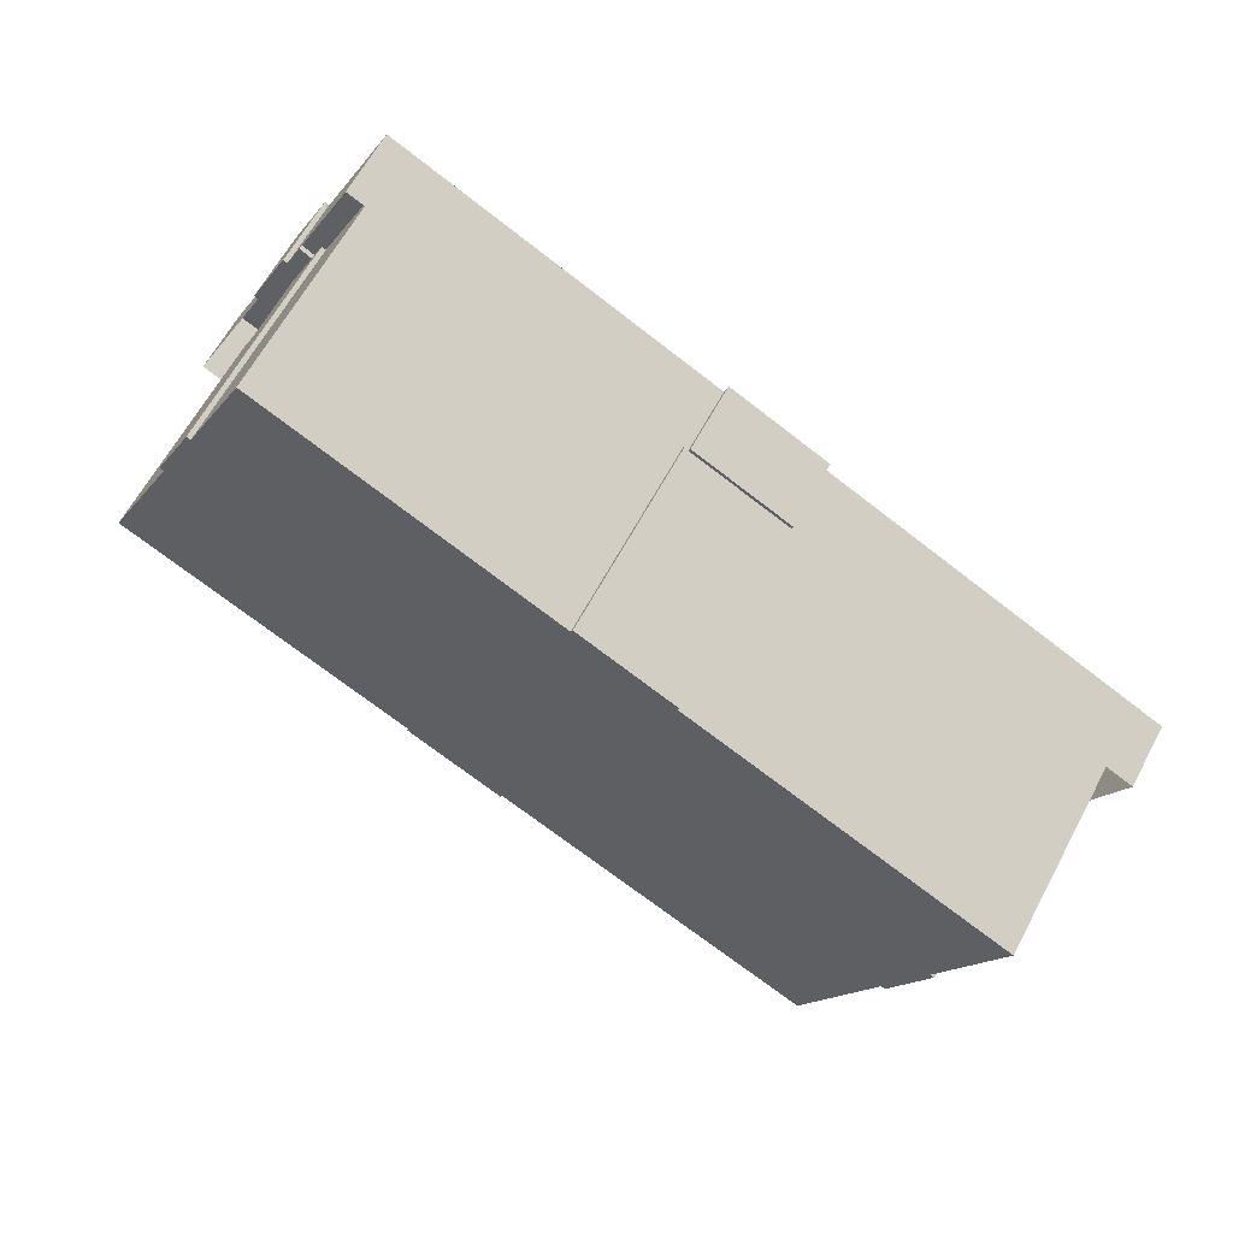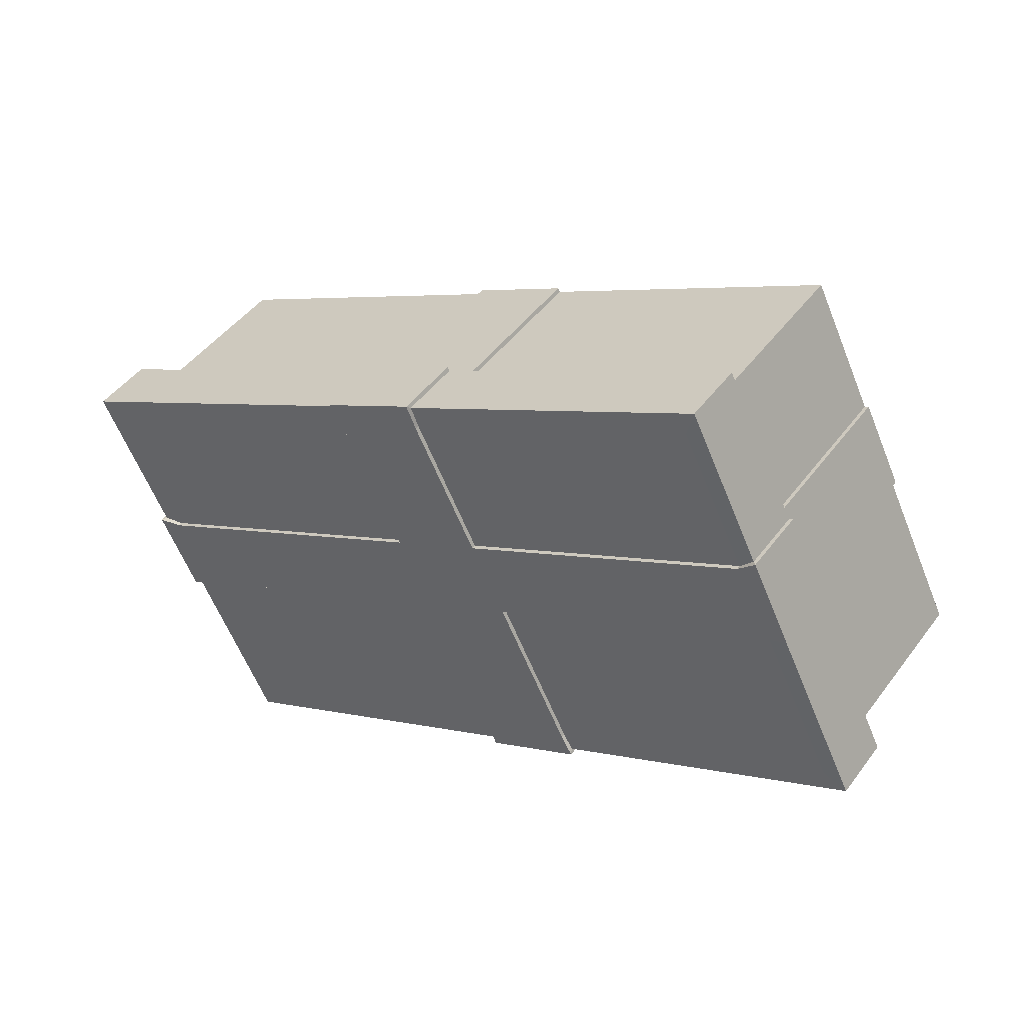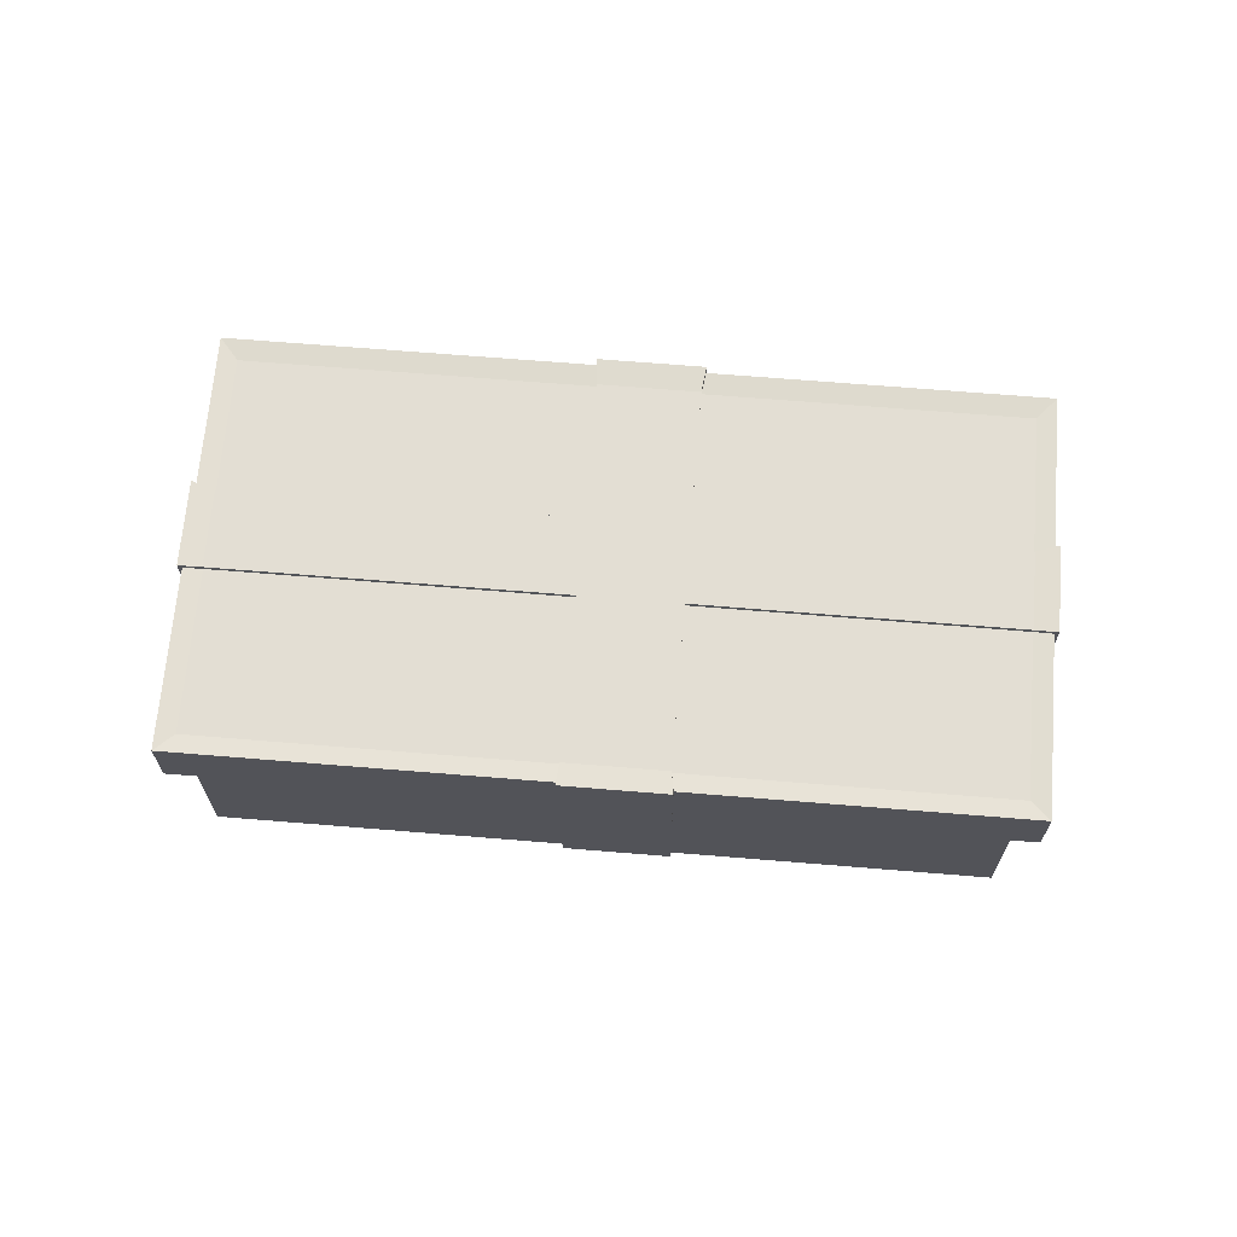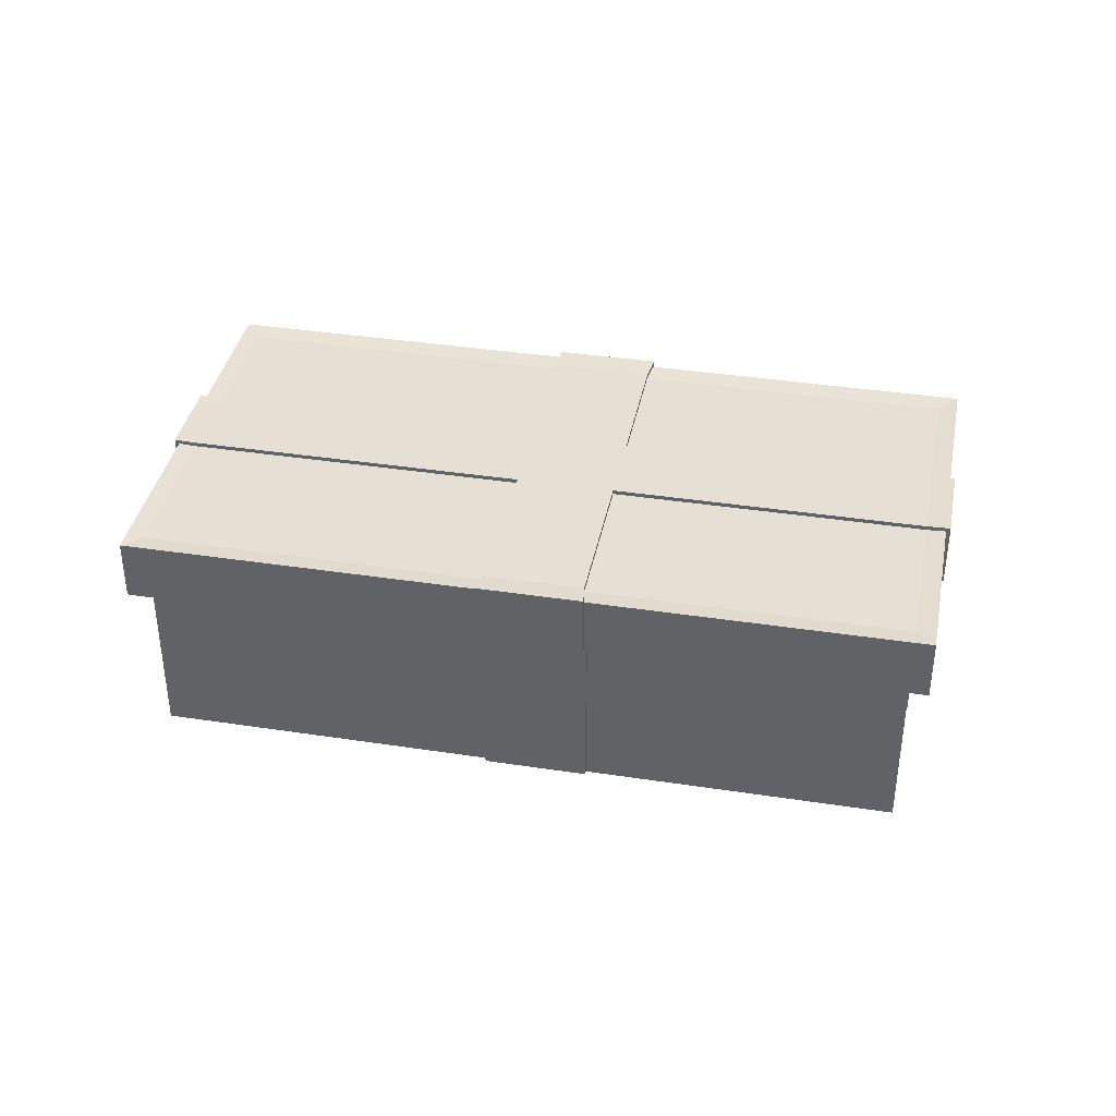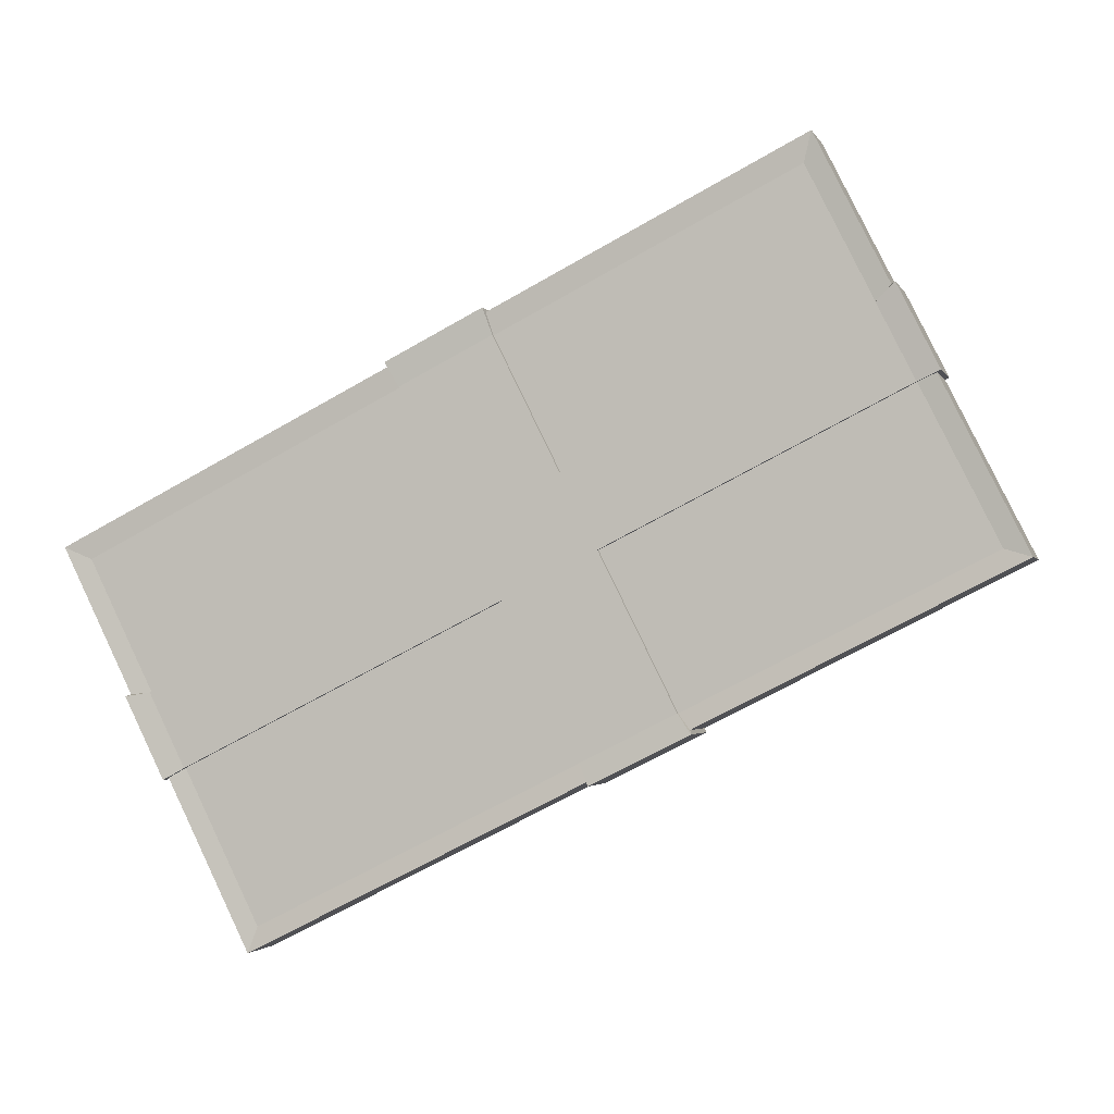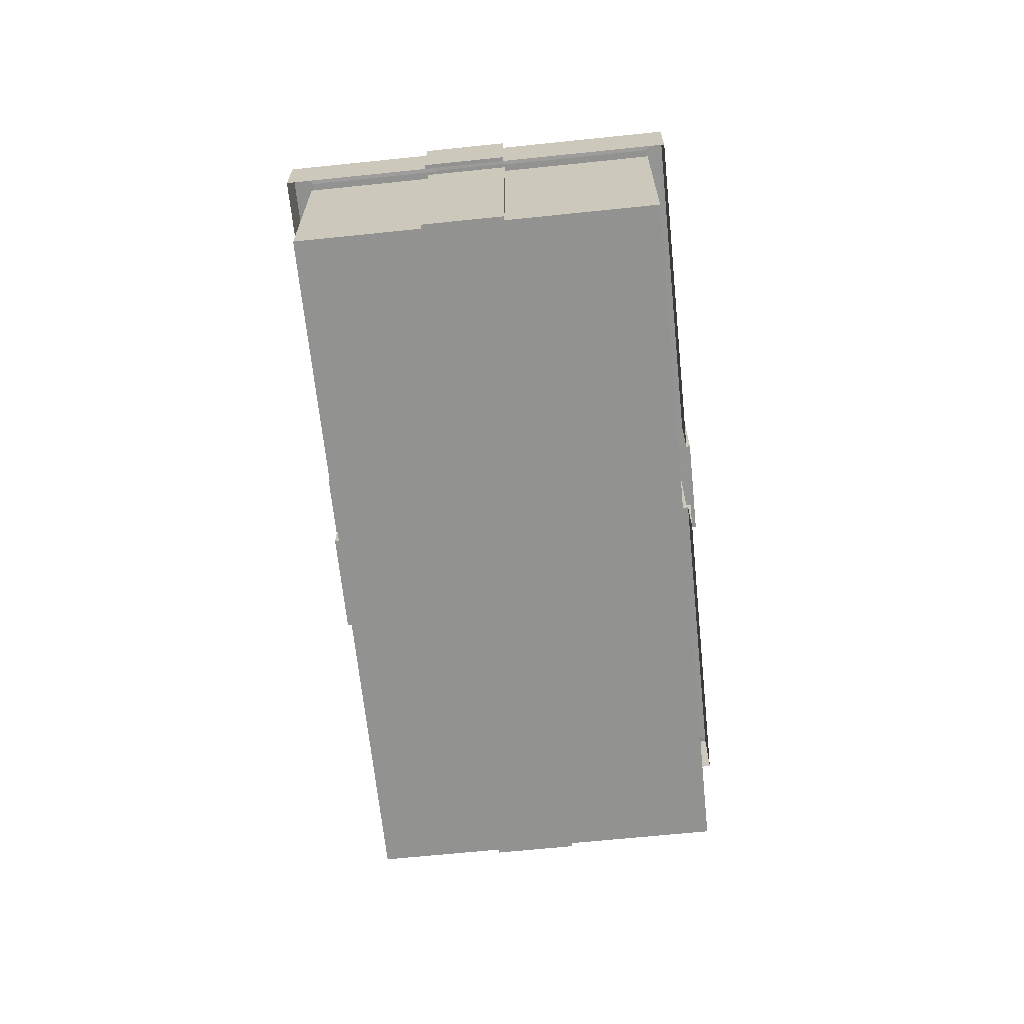
<metadata>
{"format":"obj","ext":"obj","renderer":"f3d","projection":"perspective","resolution":1024,"background":"white","views":[{"elev":62.0,"azim":28.0,"up":"+Z"},{"elev":45.6,"azim":-145.8,"up":"+Z"},{"elev":67.2,"azim":-148.7,"up":"+Y"},{"elev":37.9,"azim":-142.4,"up":"+Y"},{"elev":-2.3,"azim":-164.6,"up":"+Z"},{"elev":-66.2,"azim":122.5,"up":"+Y"}]}
</metadata>
<code>
o Caixa_Cube.003
v 1.455 0.01113 0.2405
v 3.065 0.01113 -0.5648
v 3.468 0.01113 0.2401
v 1.858 0.01113 1.045
v 1.455 0.5011 0.2405
v 3.065 0.5011 -0.5648
v 3.468 0.5011 0.2401
v 1.858 0.5011 1.045
v 3.327 0.01113 -0.04162
v 1.717 0.01113 0.7637
v 1.717 0.5011 0.7637
v 3.327 0.5011 -0.04162
v 3.235 0.01113 -0.2247
v 3.235 0.5011 -0.2247
v 1.625 0.01113 0.5806
v 1.625 0.5011 0.5806
v 2.34 0.01113 -0.2024
v 2.743 0.01113 0.6025
v 2.743 0.5011 0.6025
v 2.34 0.5011 -0.2024
v 2.602 0.5011 0.3208
v 2.602 0.01113 0.3208
v 2.511 0.01113 0.1377
v 2.511 0.5011 0.1377
v 2.119 0.01113 -0.09167
v 2.119 0.5011 -0.09167
v 2.381 0.01113 0.4315
v 2.289 0.01113 0.2484
v 2.522 0.01113 0.7132
v 2.522 0.5011 0.7132
v 2.381 0.5011 0.4315
v 2.289 0.5011 0.2484
v 2.336 0.01113 -0.2114
v 2.336 0.5011 -0.2114
v 2.115 0.01113 -0.1006
v 2.115 0.5011 -0.1006
v 2.748 0.01113 0.6114
v 2.748 0.5011 0.6114
v 2.526 0.01113 0.7222
v 2.526 0.5011 0.7222
v 1.708 0.01113 0.7682
v 1.708 0.5011 0.7682
v 1.616 0.01113 0.5851
v 1.616 0.5011 0.5851
v 3.336 0.01113 -0.0461
v 3.336 0.5011 -0.0461
v 3.244 0.01113 -0.2292
v 3.244 0.5011 -0.2292
f 20 6 2 17
f 12 7 3 9
f 30 8 4 29
f 16 5 1 15
f 22 9 3 18
f 23 13 9 22
f 8 11 10 4
f 6 14 13 2
f 17 2 13 23
f 25 17 23 28
f 28 23 22 27
f 27 22 18 29
f 7 19 18 3
f 5 26 25 1
f 10 27 29 4
f 15 28 27 10
f 1 25 28 15
f 21 19 7 12
f 24 21 12 14
f 13 14 48 47
f 20 24 14 6
f 16 15 43 44
f 26 32 24 20
f 32 31 21 24
f 31 30 19 21
f 25 26 36 35
f 11 8 30 31
f 16 11 31 32
f 5 16 32 26
f 30 29 39 40
f 36 34 33 35
f 26 20 34 36
f 17 25 35 33
f 20 17 33 34
f 38 40 39 37
f 18 19 38 37
f 19 30 40 38
f 29 18 37 39
f 42 44 43 41
f 10 11 42 41
f 11 16 44 42
f 15 10 41 43
f 48 46 45 47
f 14 12 46 48
f 9 13 47 45
f 12 9 45 46
o Tampa__Cube.004
v 1.455 0.5711 0.2405
v 3.065 0.5711 -0.5648
v 3.468 0.5711 0.2401
v 1.858 0.5711 1.045
v 1.396 0.5746 0.2227
v 3.086 0.5746 -0.6229
v 3.531 0.5746 0.2669
v 1.841 0.5746 1.113
v 1.396 0.4276 0.2227
v 3.086 0.4276 -0.6229
v 3.531 0.4276 0.2669
v 1.841 0.4276 1.113
v 3.319 0.5711 -0.05655
v 1.709 0.5711 0.7488
v 3.367 0.5746 -0.06105
v 1.677 0.5746 0.7846
v 1.677 0.4276 0.7846
v 3.367 0.4276 -0.06105
v 1.626 0.5711 0.5828
v 1.585 0.5746 0.6011
v 3.275 0.4276 -0.2445
v 3.236 0.5711 -0.2225
v 3.275 0.5746 -0.2445
v 1.585 0.4276 0.6011
v 2.337 0.5711 -0.2008
v 2.74 0.5711 0.6041
v 2.322 0.5746 -0.2407
v 2.767 0.5746 0.6492
v 2.767 0.4276 0.6492
v 2.322 0.4276 -0.2407
v 2.591 0.5711 0.3075
v 2.508 0.5711 0.1415
v 2.529 0.5711 0.7096
v 2.546 0.5746 0.7599
v 2.101 0.4276 -0.13
v 2.381 0.5711 0.413
v 2.298 0.5711 0.247
v 2.126 0.5711 -0.0953
v 2.101 0.5746 -0.13
v 2.546 0.4276 0.7599
v 3.319 0.5811 -0.05654
v 1.709 0.5811 0.7488
v 3.376 0.5846 -0.0655
v 1.668 0.5846 0.789
v 1.668 0.4276 0.789
v 3.376 0.4276 -0.0655
v 1.626 0.5811 0.5828
v 1.576 0.5846 0.6056
v 3.284 0.4276 -0.249
v 3.236 0.5811 -0.2225
v 3.284 0.5846 -0.249
v 1.576 0.4276 0.6056
v 2.337 0.5811 -0.2007
v 2.74 0.5811 0.6042
v 2.318 0.5846 -0.2496
v 2.772 0.5846 0.6581
v 2.772 0.4276 0.6581
v 2.318 0.4276 -0.2496
v 2.591 0.5811 0.3075
v 2.508 0.5811 0.1416
v 2.529 0.5811 0.7096
v 2.55 0.5846 0.7689
v 2.096 0.4276 -0.1389
v 2.381 0.5811 0.413
v 2.298 0.5811 0.247
v 2.126 0.5811 -0.09528
v 2.096 0.5846 -0.1389
v 2.55 0.4276 0.7689
f 80 70 50 73
f 68 53 57 72
f 82 56 60 88
f 63 55 59 66
f 75 54 58 78
f 67 49 53 68
f 81 52 56 82
f 61 51 55 63
f 73 50 54 75
f 52 62 64 56
f 56 64 65 60
f 74 51 61 79
f 54 71 69 58
f 50 70 71 54
f 51 74 76 55
f 55 76 77 59
f 67 85 86 49
f 53 87 83 57
f 49 86 87 53
f 52 81 84 62
f 62 84 112 90
f 73 75 103 101
f 75 78 106 103
f 86 85 113 114
f 80 73 101 108
f 87 86 114 115
f 70 80 108 98
f 71 70 98 99
f 64 62 90 92
f 82 88 116 110
f 74 79 107 102
f 68 72 100 96
f 65 64 92 93
f 98 89 91 99
f 99 91 94 97
f 90 95 96 92
f 92 96 100 93
f 107 89 98 108
f 112 107 108 113
f 109 102 107 112
f 114 101 103 115
f 115 103 106 111
f 113 108 101 114
f 90 112 113 95
f 102 109 110 104
f 104 110 116 105
f 85 67 95 113
f 63 66 94 91
f 67 68 96 95
f 81 82 110 109
f 78 83 111 106
f 61 63 91 89
f 69 71 99 97
f 79 61 89 107
f 84 81 109 112
f 72 65 93 100
f 88 77 105 116
f 83 87 115 111
f 77 76 104 105
f 66 69 97 94
f 76 74 102 104

</code>
